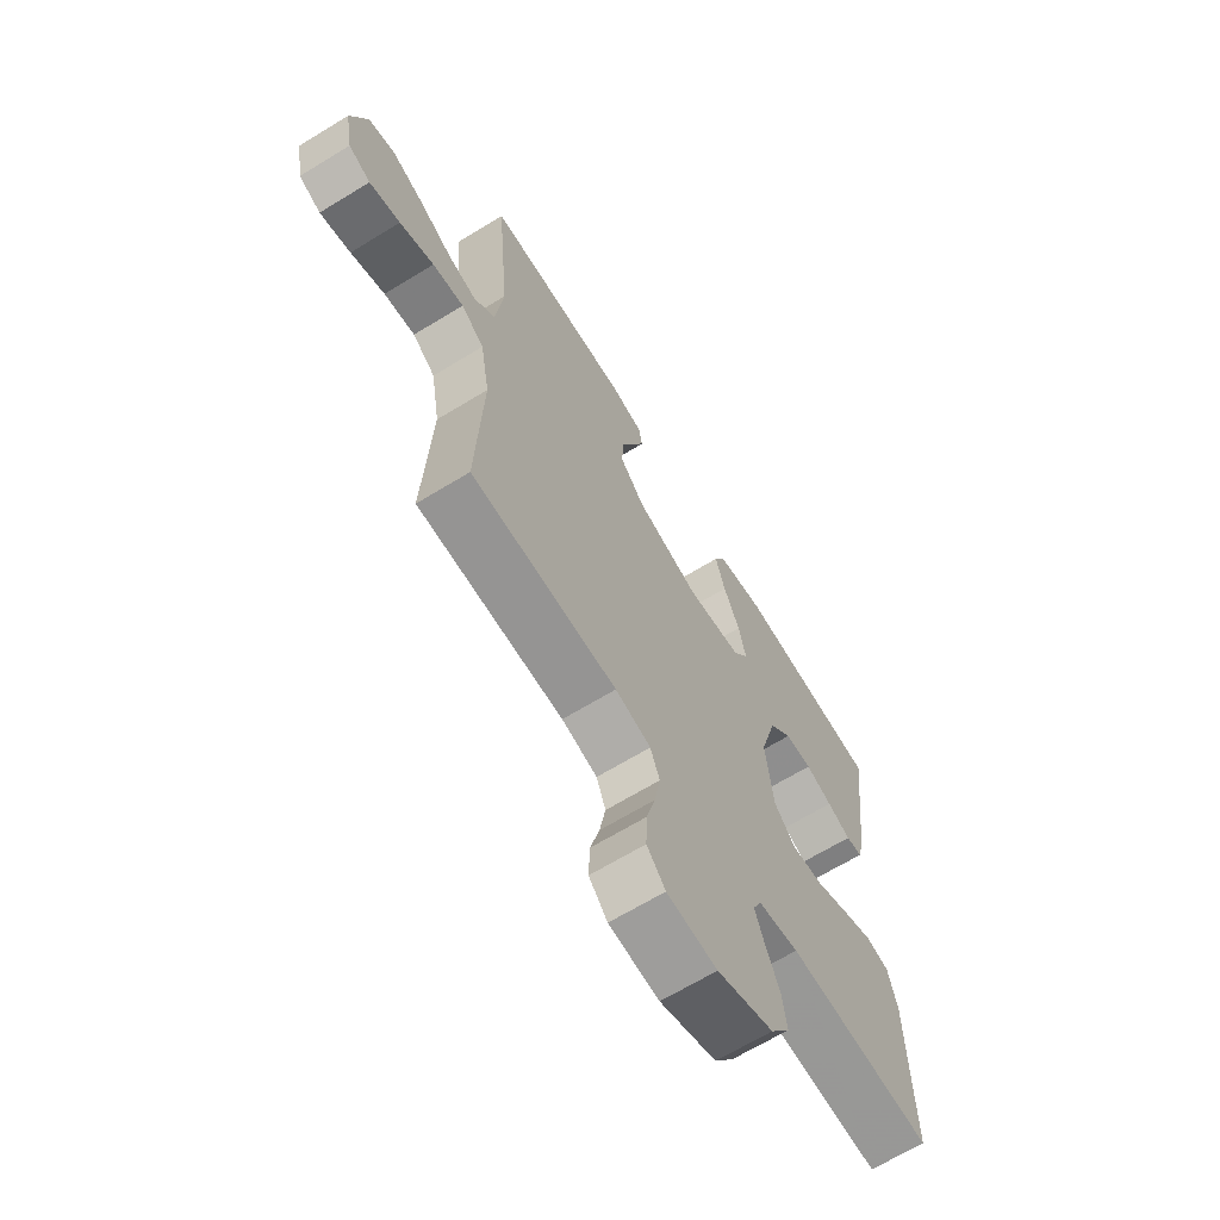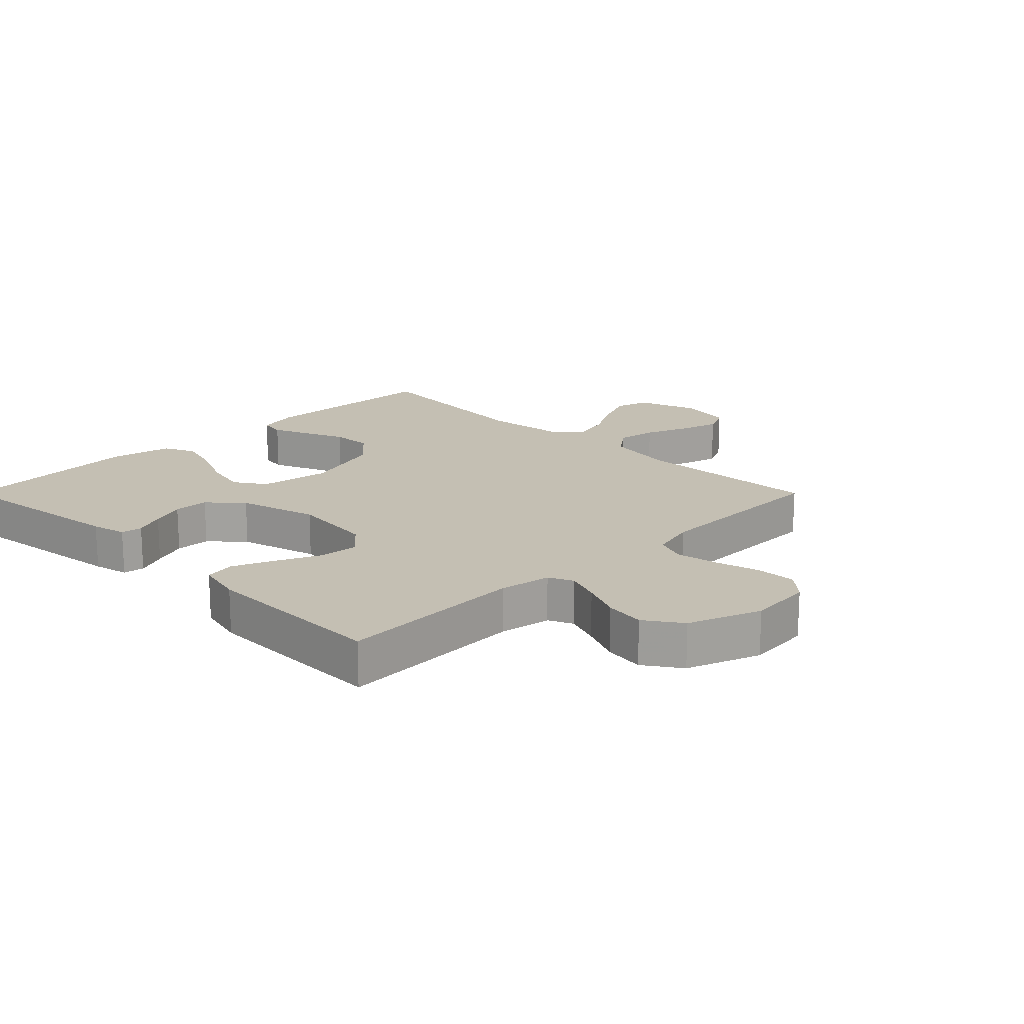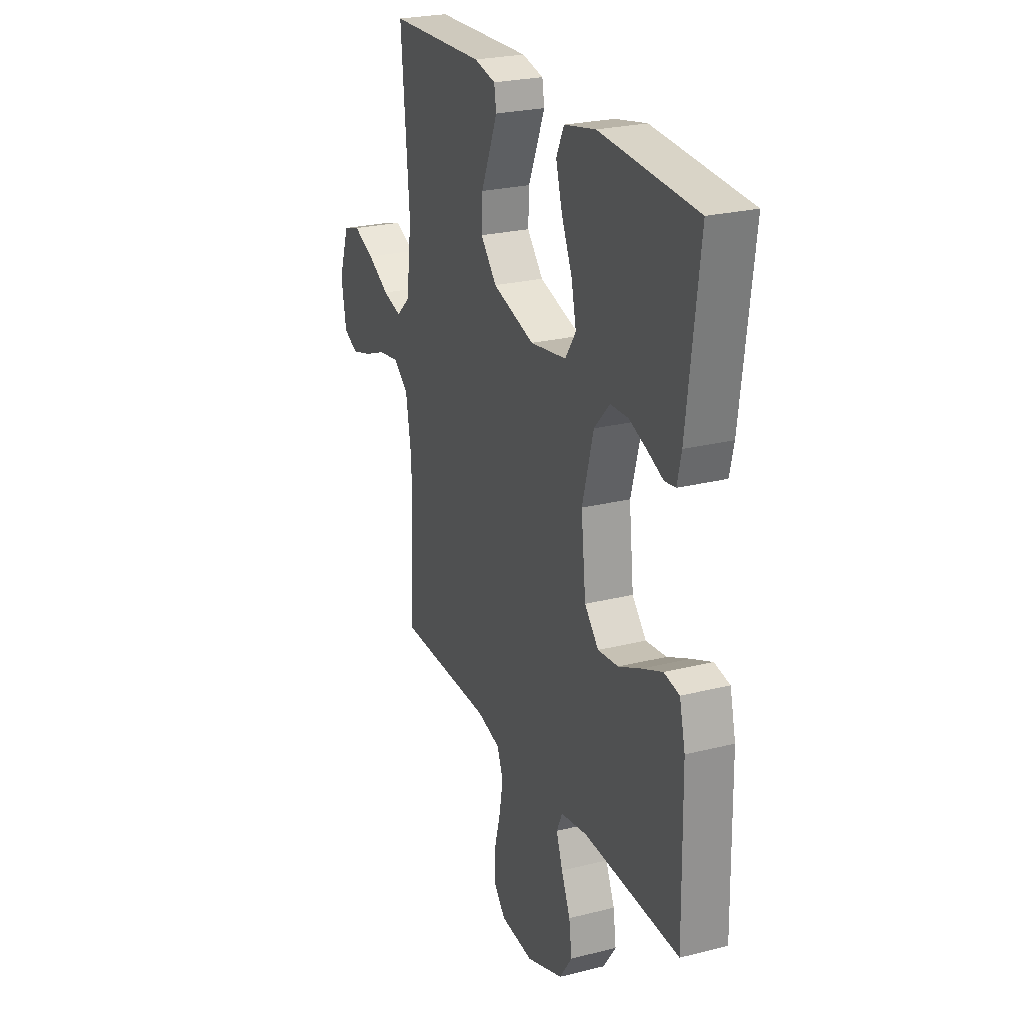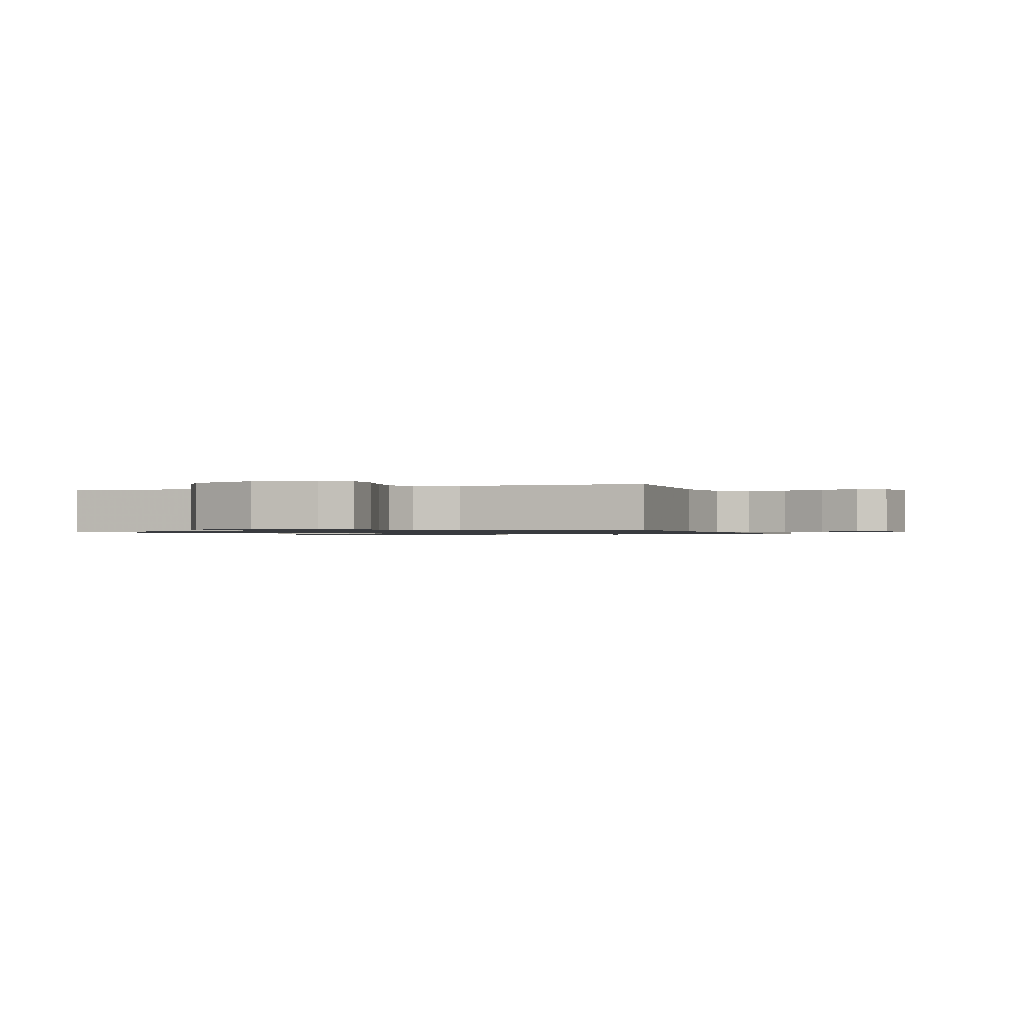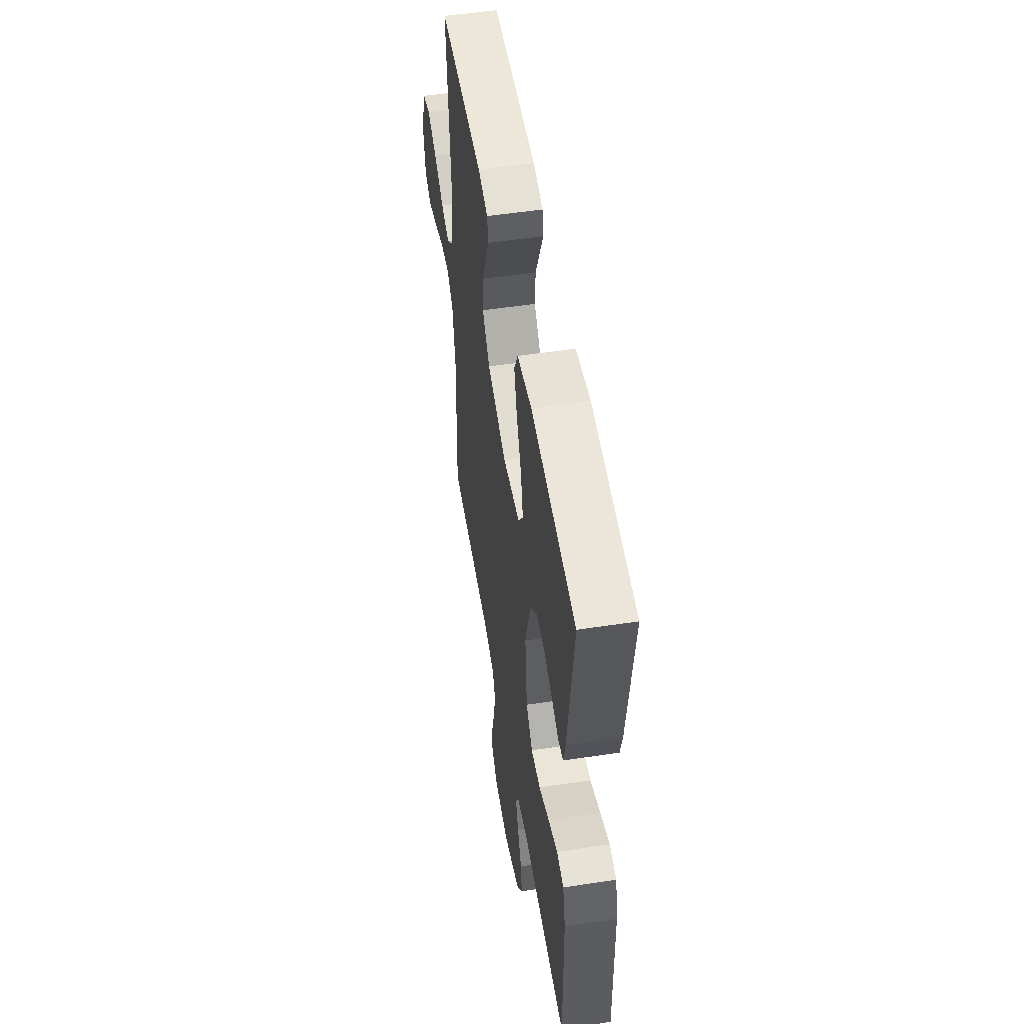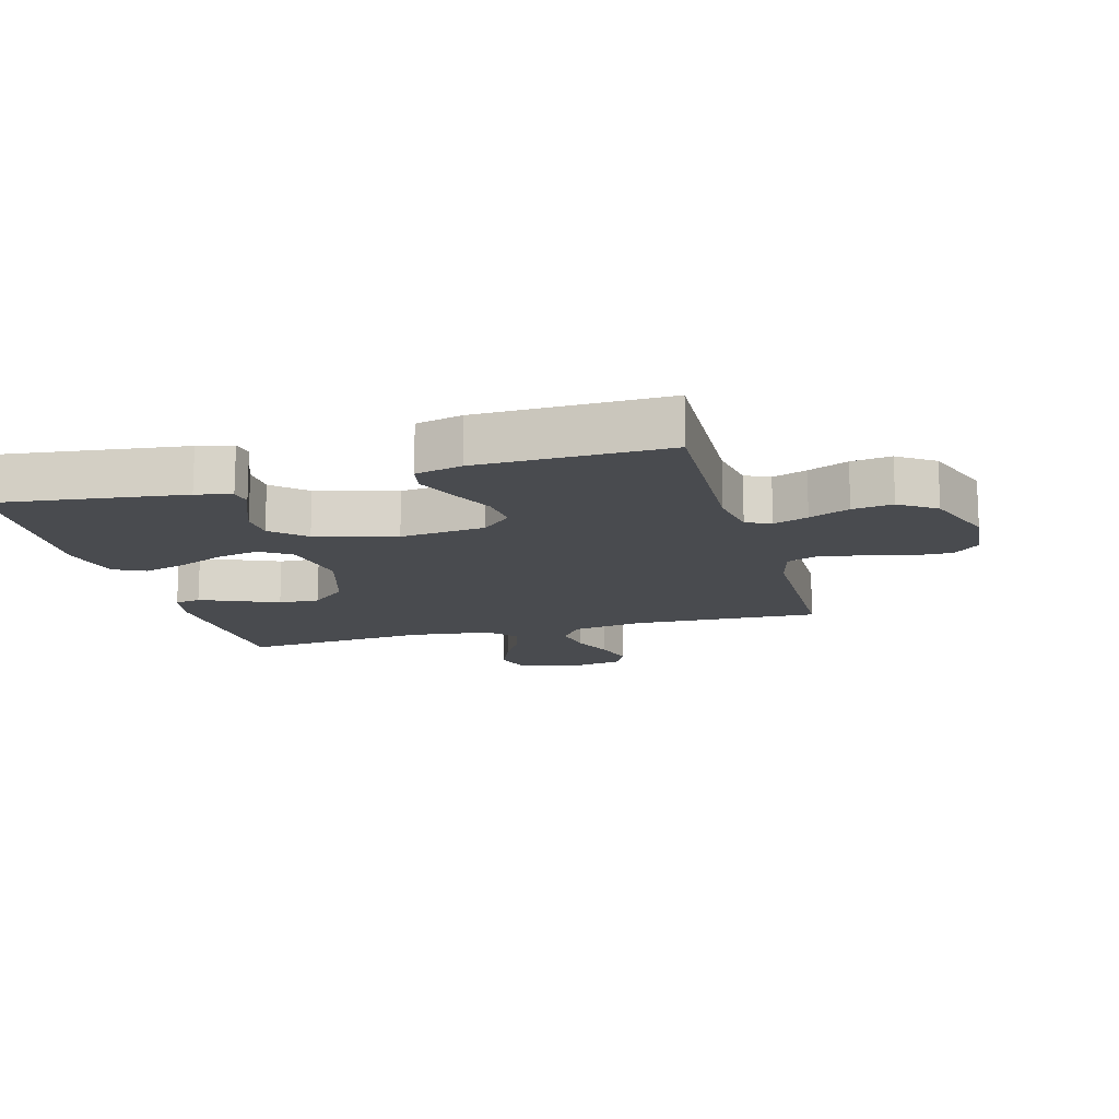
<metadata>
{"format":"obj","ext":"obj","renderer":"f3d","projection":"perspective","resolution":1024,"background":"white","views":[{"elev":-66.6,"azim":-58.5,"up":"+Z"},{"elev":17.7,"azim":135.0,"up":"+Y"},{"elev":24.8,"azim":67.7,"up":"+Z"},{"elev":-1.0,"azim":-159.5,"up":"+Y"},{"elev":53.0,"azim":80.8,"up":"+Z"},{"elev":-14.2,"azim":105.4,"up":"+Y"}]}
</metadata>
<code>
v -0.5 0.07 -0.5
v -0.487 0.07 -0.2
v -0.506 0.07 -0.089
v -0.553 0.07 -0.053
v -0.617 0.07 -0.063
v -0.687 0.07 -0.091
v -0.75 0.07 -0.109
v -0.795 0.07 -0.088
v -0.811 0.07 0
v -0.778 0.07 0.095
v -0.725 0.07 0.111
v -0.66 0.07 0.084
v -0.592 0.07 0.046
v -0.533 0.07 0.03
v -0.49 0.07 0.07
v -0.474 0.07 0.2
v -0.5 0.07 0.5
v -0.2 0.07 0.511
v -0.133 0.07 0.496
v -0.126 0.07 0.455
v -0.15 0.07 0.398
v -0.178 0.07 0.332
v -0.181 0.07 0.267
v -0.131 0.07 0.21
v 0 0.07 0.171
v 0.113 0.07 0.189
v 0.146 0.07 0.238
v 0.131 0.07 0.306
v 0.098 0.07 0.381
v 0.078 0.07 0.45
v 0.102 0.07 0.5
v 0.2 0.07 0.52
v 0.5 0.07 0.5
v 0.462 0.07 0.2
v 0.449 0.07 0.144
v 0.415 0.07 0.139
v 0.366 0.07 0.16
v 0.311 0.07 0.181
v 0.255 0.07 0.179
v 0.207 0.07 0.127
v 0.172 0.07 0
v 0.187 0.07 -0.135
v 0.231 0.07 -0.183
v 0.295 0.07 -0.176
v 0.365 0.07 -0.144
v 0.429 0.07 -0.117
v 0.477 0.07 -0.126
v 0.495 0.07 -0.2
v 0.5 0.07 -0.5
v 0.2 0.07 -0.488
v 0.117 0.07 -0.502
v 0.099 0.07 -0.541
v 0.119 0.07 -0.596
v 0.147 0.07 -0.66
v 0.156 0.07 -0.724
v 0.116 0.07 -0.782
v 0 0.07 -0.825
v -0.103 0.07 -0.816
v -0.141 0.07 -0.774
v -0.139 0.07 -0.71
v -0.12 0.07 -0.639
v -0.108 0.07 -0.572
v -0.127 0.07 -0.523
v -0.2 0.07 -0.504
v -0.5 0 -0.5
v -0.487 0 -0.2
v -0.506 0 -0.089
v -0.553 0 -0.053
v -0.617 0 -0.063
v -0.687 0 -0.091
v -0.75 0 -0.109
v -0.795 0 -0.088
v -0.811 0 0
v -0.778 0 0.095
v -0.725 0 0.111
v -0.66 0 0.084
v -0.592 0 0.046
v -0.533 0 0.03
v -0.49 0 0.07
v -0.474 0 0.2
v -0.5 0 0.5
v -0.2 0 0.511
v -0.133 0 0.496
v -0.126 0 0.455
v -0.15 0 0.398
v -0.178 0 0.332
v -0.181 0 0.267
v -0.131 0 0.21
v 0 0 0.171
v 0.113 0 0.189
v 0.146 0 0.238
v 0.131 0 0.306
v 0.098 0 0.381
v 0.078 0 0.45
v 0.102 0 0.5
v 0.2 0 0.52
v 0.5 0 0.5
v 0.462 0 0.2
v 0.449 0 0.144
v 0.415 0 0.139
v 0.366 0 0.16
v 0.311 0 0.181
v 0.255 0 0.179
v 0.207 0 0.127
v 0.172 0 0
v 0.187 0 -0.135
v 0.231 0 -0.183
v 0.295 0 -0.176
v 0.365 0 -0.144
v 0.429 0 -0.117
v 0.477 0 -0.126
v 0.495 0 -0.2
v 0.5 0 -0.5
v 0.2 0 -0.488
v 0.117 0 -0.502
v 0.099 0 -0.541
v 0.119 0 -0.596
v 0.147 0 -0.66
v 0.156 0 -0.724
v 0.116 0 -0.782
v 0 0 -0.825
v -0.103 0 -0.816
v -0.141 0 -0.774
v -0.139 0 -0.71
v -0.12 0 -0.639
v -0.108 0 -0.572
v -0.127 0 -0.523
v -0.2 0 -0.504
f 59 60 61
f 58 59 61
f 57 58 61
f 56 57 61
f 55 56 61
f 54 55 61
f 53 54 61
f 52 53 61 62
f 51 52 62 63
f 48 49 50
f 47 48 50
f 46 47 50
f 45 46 50
f 44 45 50
f 51 63 64
f 50 51 64
f 44 50 64
f 43 44 64
f 35 36 37
f 34 35 37
f 33 34 37
f 32 33 37
f 31 32 37
f 30 31 37
f 29 30 37
f 28 29 37
f 28 37 38
f 27 28 38 39
f 20 21 22
f 19 20 22
f 18 19 22
f 17 18 22
f 16 17 22
f 15 16 22 23
f 14 15 23 24
f 11 12 13
f 10 11 13
f 9 10 13
f 8 9 13
f 7 8 13
f 6 7 13
f 5 6 13
f 4 5 13 14
f 14 24 25
f 4 14 25
f 3 4 25
f 64 1 2
f 43 64 2
f 42 43 2
f 26 27 39 40
f 26 40 41
f 26 41 42
f 25 26 42
f 3 25 42
f 2 3 42
f 125 124 123
f 125 123 122
f 125 122 121
f 125 121 120
f 125 120 119
f 125 119 118
f 125 118 117
f 126 125 117 116
f 127 126 116 115
f 114 113 112
f 114 112 111
f 114 111 110
f 114 110 109
f 114 109 108
f 128 127 115
f 128 115 114
f 128 114 108
f 128 108 107
f 101 100 99
f 101 99 98
f 101 98 97
f 101 97 96
f 101 96 95
f 101 95 94
f 101 94 93
f 101 93 92
f 102 101 92
f 103 102 92 91
f 86 85 84
f 86 84 83
f 86 83 82
f 86 82 81
f 86 81 80
f 87 86 80 79
f 88 87 79 78
f 77 76 75
f 77 75 74
f 77 74 73
f 77 73 72
f 77 72 71
f 77 71 70
f 77 70 69
f 78 77 69 68
f 89 88 78
f 89 78 68
f 89 68 67
f 66 65 128
f 66 128 107
f 66 107 106
f 104 103 91 90
f 105 104 90
f 106 105 90
f 106 90 89
f 106 89 67
f 106 67 66
f 1 65 66 2
f 2 66 67 3
f 3 67 68 4
f 4 68 69 5
f 5 69 70 6
f 6 70 71 7
f 7 71 72 8
f 8 72 73 9
f 9 73 74 10
f 10 74 75 11
f 11 75 76 12
f 12 76 77 13
f 13 77 78 14
f 14 78 79 15
f 15 79 80 16
f 16 80 81 17
f 17 81 82 18
f 18 82 83 19
f 19 83 84 20
f 20 84 85 21
f 21 85 86 22
f 22 86 87 23
f 23 87 88 24
f 24 88 89 25
f 25 89 90 26
f 26 90 91 27
f 27 91 92 28
f 28 92 93 29
f 29 93 94 30
f 30 94 95 31
f 31 95 96 32
f 32 96 97 33
f 33 97 98 34
f 34 98 99 35
f 35 99 100 36
f 36 100 101 37
f 37 101 102 38
f 38 102 103 39
f 39 103 104 40
f 40 104 105 41
f 41 105 106 42
f 42 106 107 43
f 43 107 108 44
f 44 108 109 45
f 45 109 110 46
f 46 110 111 47
f 47 111 112 48
f 48 112 113 49
f 49 113 114 50
f 50 114 115 51
f 51 115 116 52
f 52 116 117 53
f 53 117 118 54
f 54 118 119 55
f 55 119 120 56
f 56 120 121 57
f 57 121 122 58
f 58 122 123 59
f 59 123 124 60
f 60 124 125 61
f 61 125 126 62
f 62 126 127 63
f 63 127 128 64
f 64 128 65 1

</code>
